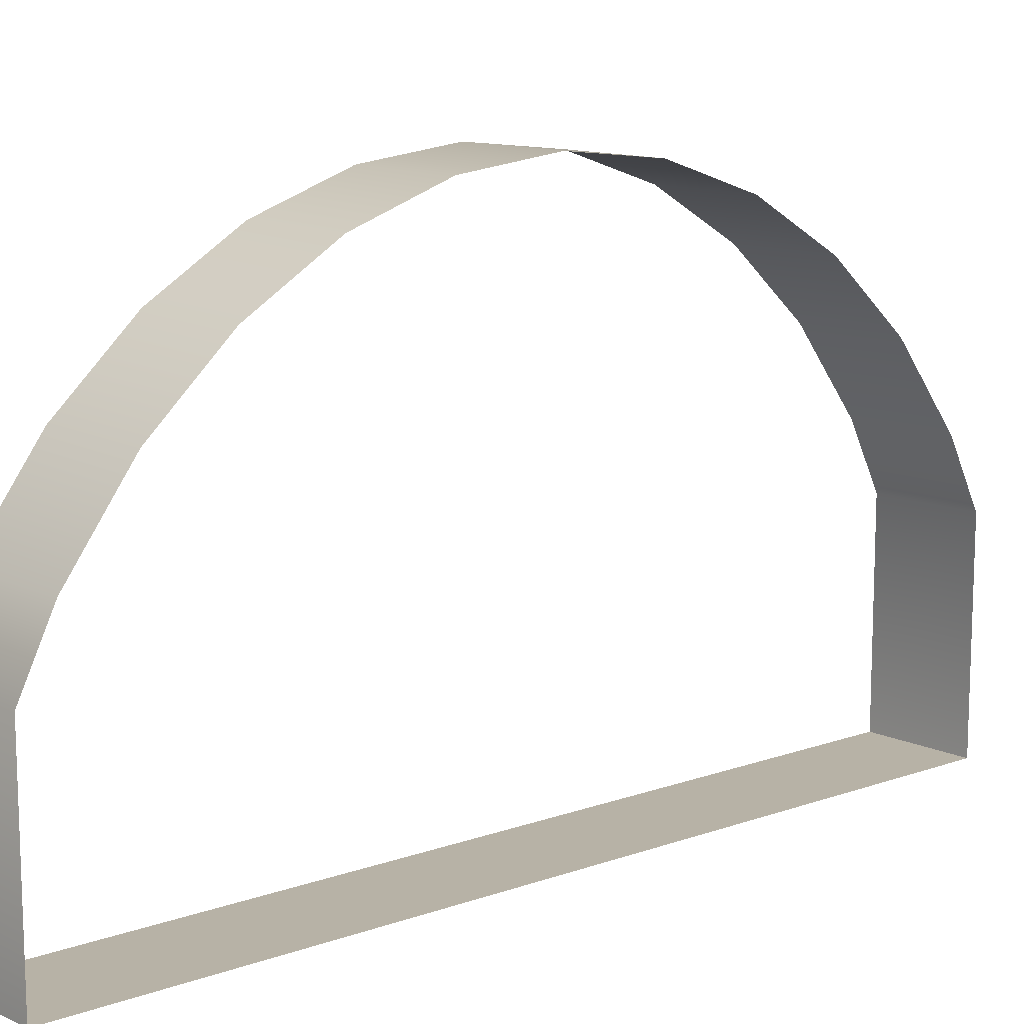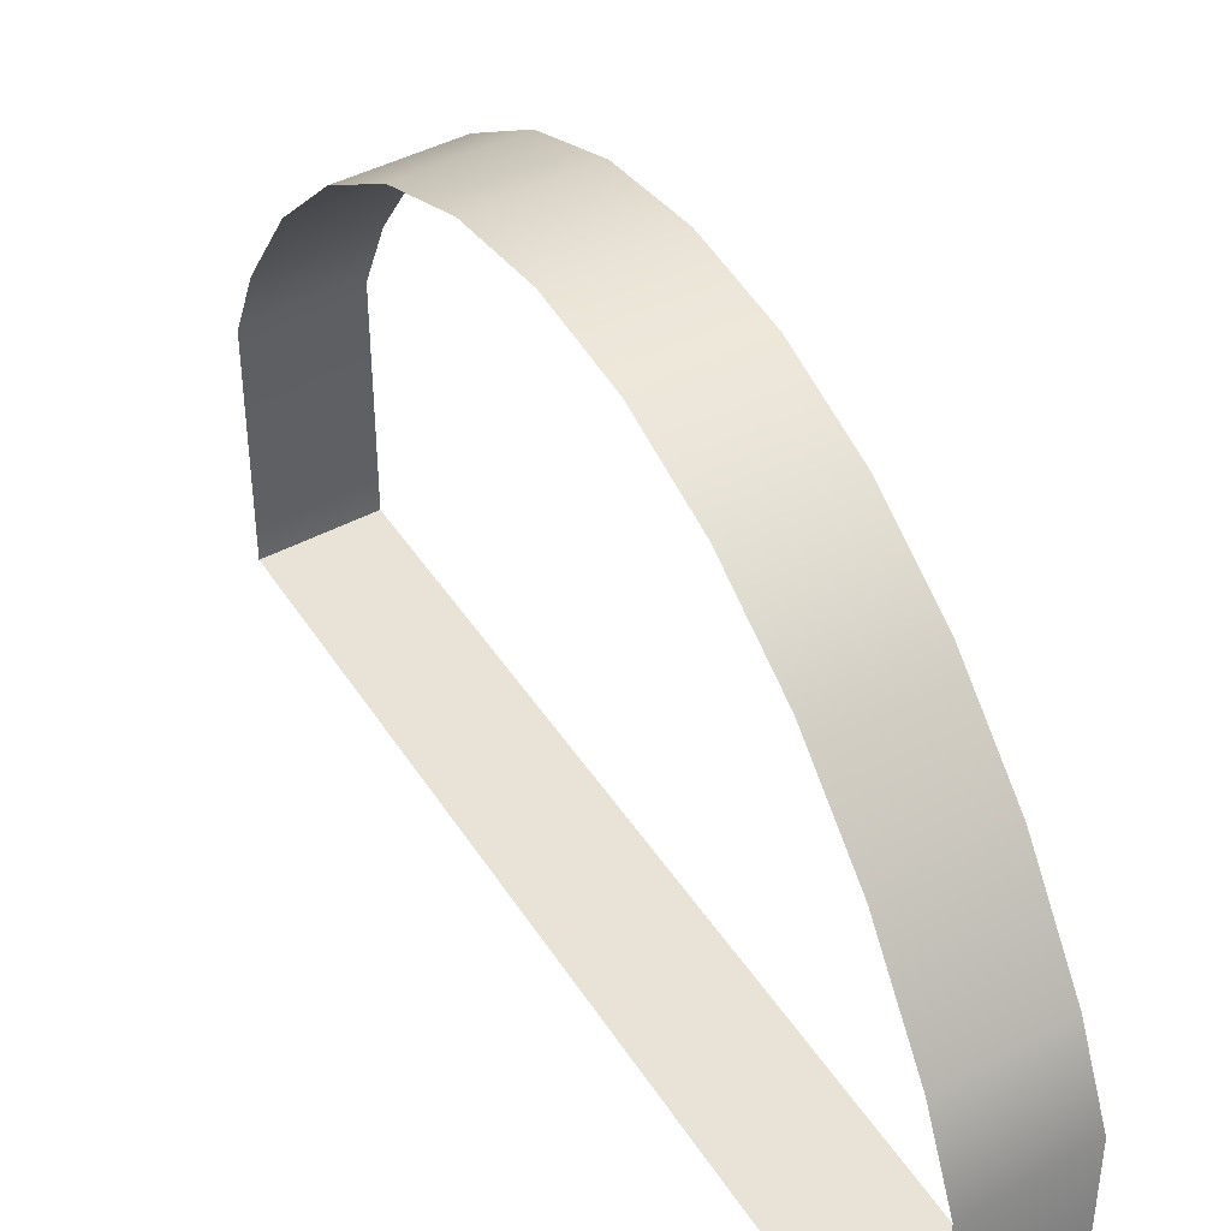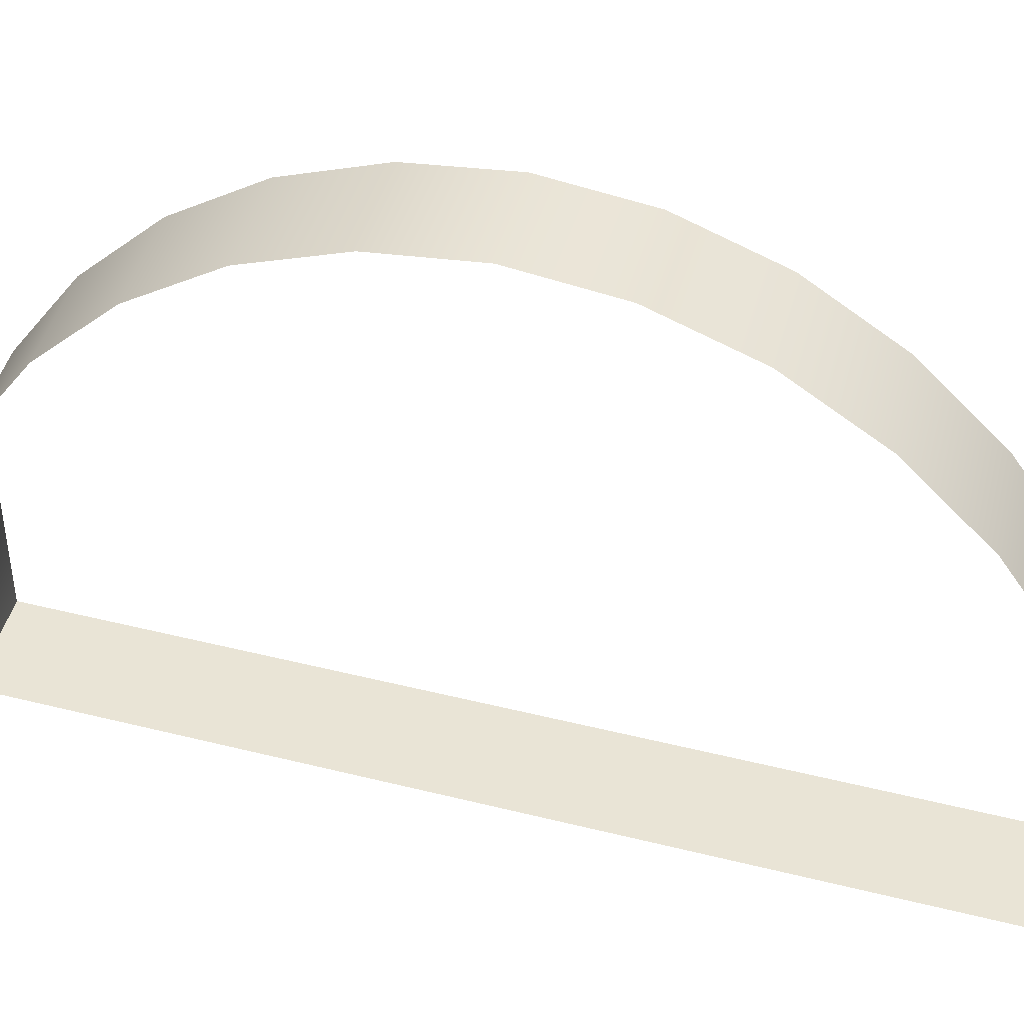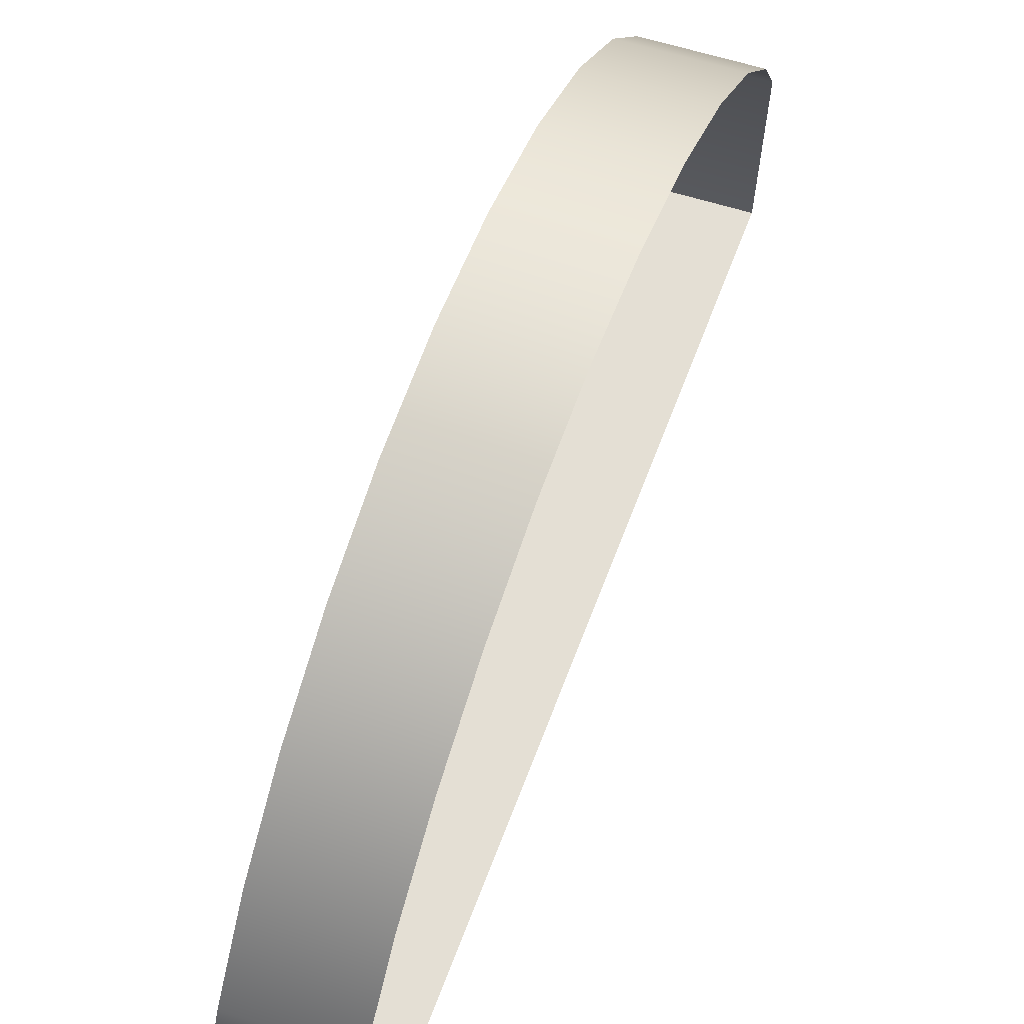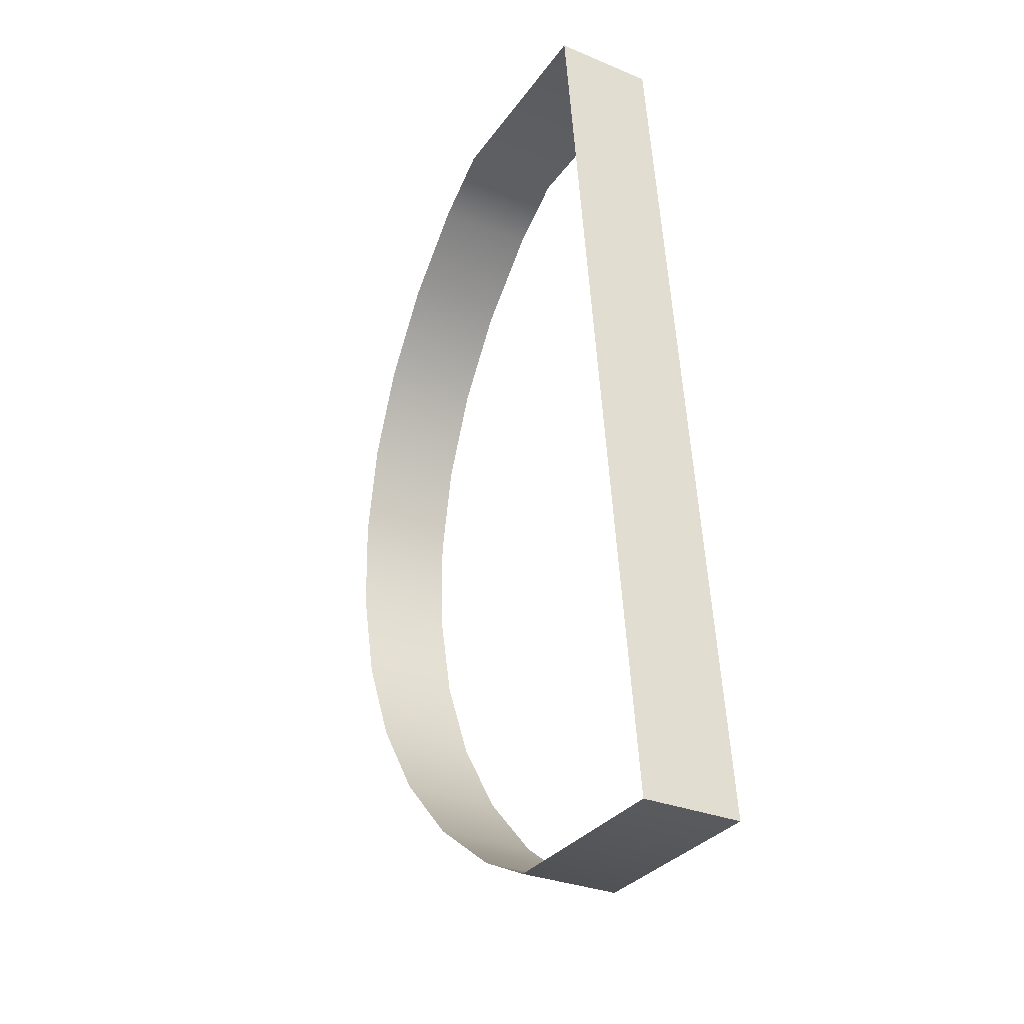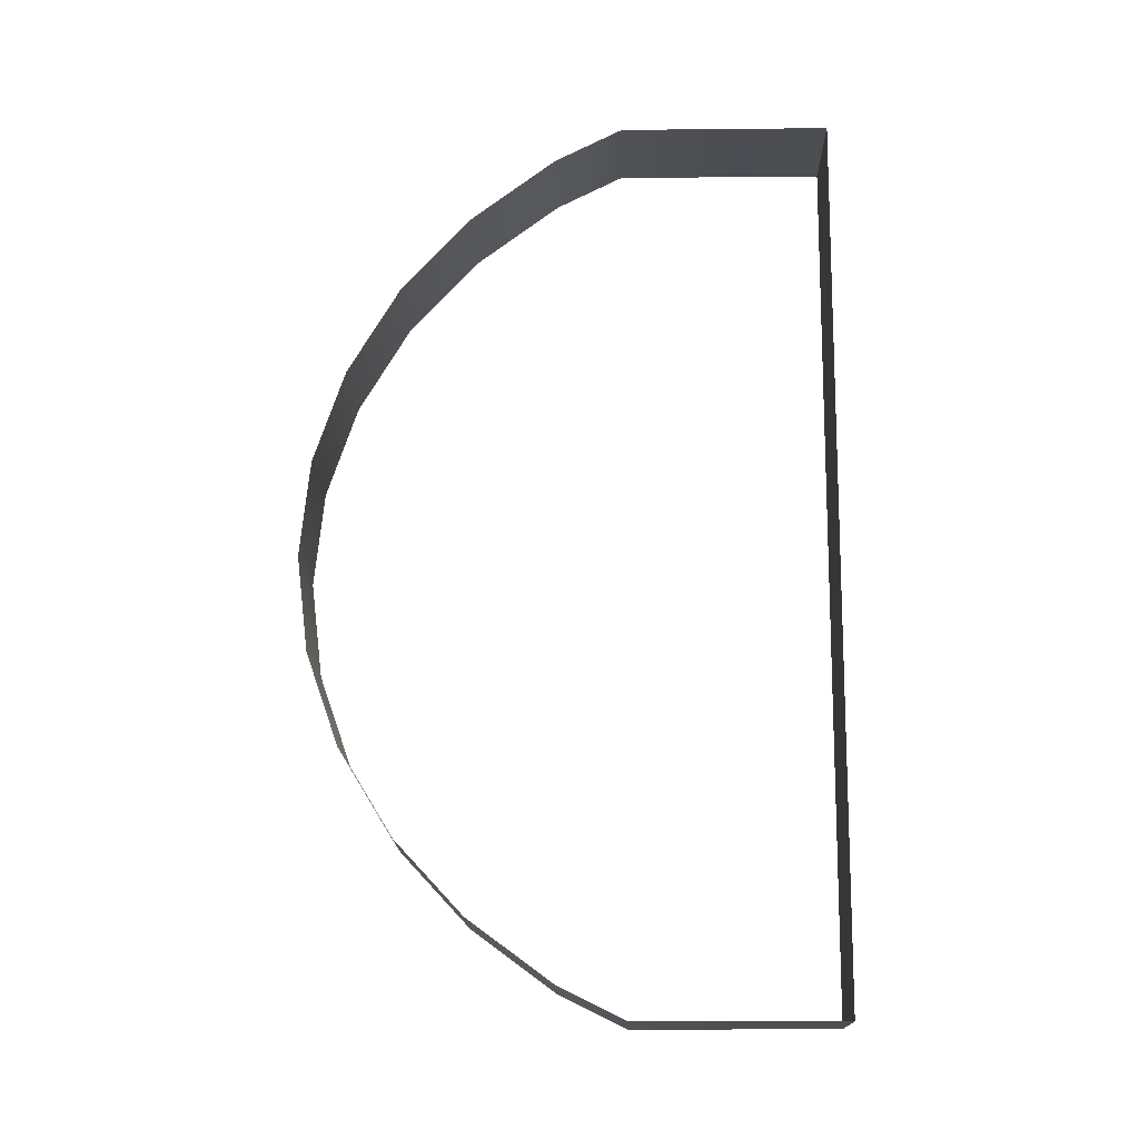
<metadata>
{"format":"obj","ext":"obj","renderer":"f3d","projection":"perspective","resolution":1024,"background":"white","views":[{"elev":12.5,"azim":-133.7,"up":"+Y"},{"elev":41.7,"azim":146.3,"up":"+Y"},{"elev":42.4,"azim":-77.4,"up":"+Y"},{"elev":66.3,"azim":16.8,"up":"+Y"},{"elev":-32.0,"azim":-29.8,"up":"+Z"},{"elev":-16.8,"azim":-88.9,"up":"+Z"}]}
</metadata>
<code>
o #ID64
v -0.5799 0.6157 -0.0377
v -0.5706 0.6188 -0.02895
v -0.5805 0.6188 -0.02896
v -0.57 0.6157 -0.0377
v -0.5793 0.6108 -0.0458
v -0.5694 0.6108 -0.0458
v -0.5713 0.6198 -0.01989
v -0.5812 0.6198 -0.01989
v -0.5788 0.604 -0.05299
v -0.5689 0.604 -0.05299
v -0.572 0.6188 -0.01082
v -0.5818 0.6188 -0.01082
v -0.5783 0.5958 -0.05899
v -0.5684 0.5958 -0.05899
v -0.5726 0.6157 -0.002077
v -0.5825 0.6157 -0.002079
v -0.5781 0.5894 -0.06215
v -0.5682 0.5894 -0.06214
v -0.5732 0.6108 0.00603
v -0.5831 0.6108 0.006028
v -0.5781 0.5694 -0.06215
v -0.5682 0.5694 -0.06214
v -0.5737 0.604 0.01321
v -0.5836 0.604 0.01321
v -0.5744 0.5694 0.02237
v -0.5781 0.5694 -0.06215
v -0.5843 0.5694 0.02237
v -0.5682 0.5694 -0.06214
v -0.5741 0.5958 0.01921
v -0.584 0.5958 0.01921
v -0.5843 0.5894 0.02237
v -0.5744 0.5694 0.02237
v -0.5843 0.5694 0.02237
v -0.5744 0.5894 0.02237
f 1 2 3
f 2 1 4
f 5 4 1
f 4 5 6
f 3 7 8
f 7 3 2
f 9 6 5
f 6 9 10
f 8 11 12
f 11 8 7
f 10 13 14
f 13 10 9
f 12 15 16
f 15 12 11
f 14 17 18
f 17 14 13
f 16 19 20
f 19 16 15
f 18 21 22
f 21 18 17
f 20 23 24
f 23 20 19
f 25 26 27
f 26 25 28
f 24 29 30
f 29 24 23
f 31 32 33
f 32 31 34
f 30 34 31
f 34 30 29

</code>
